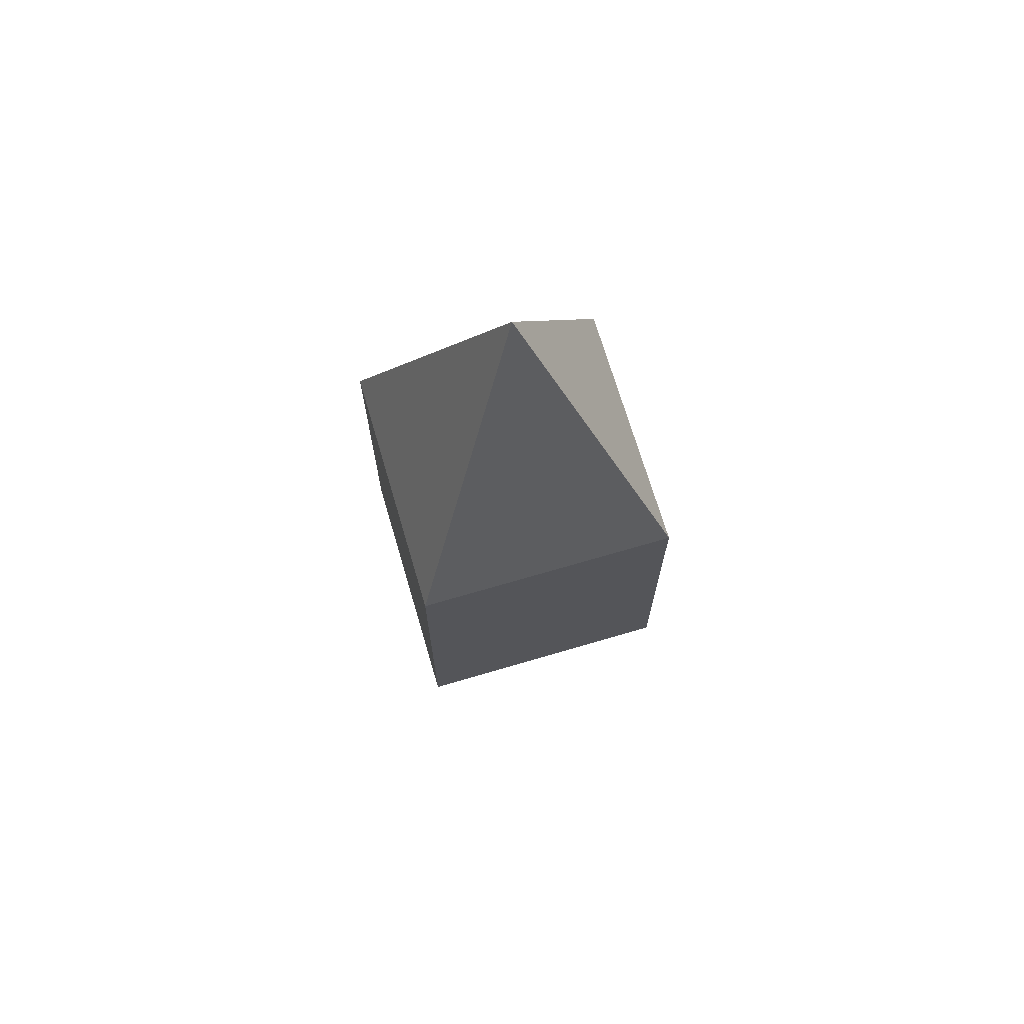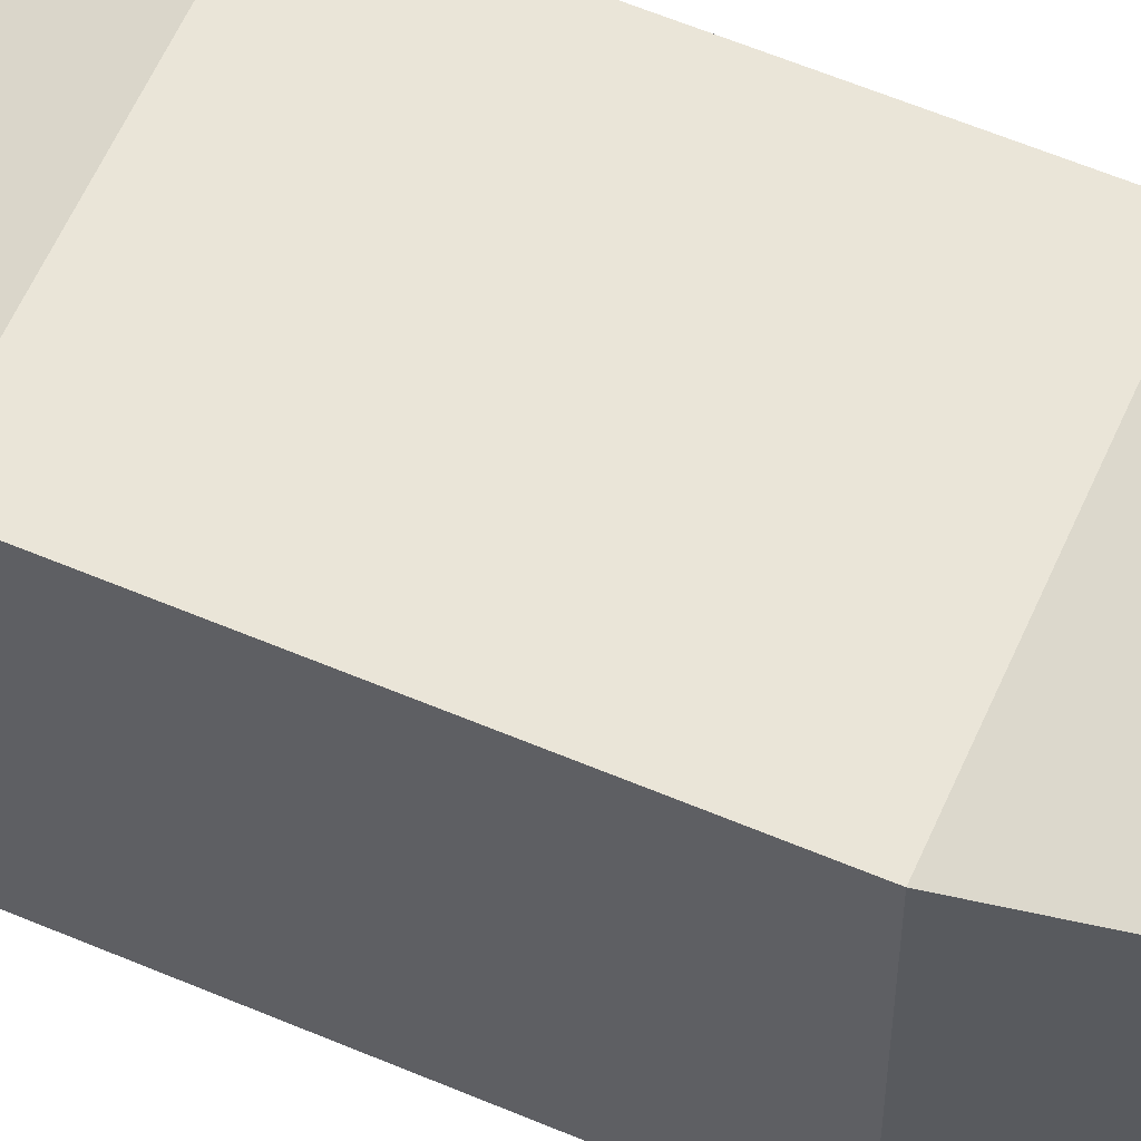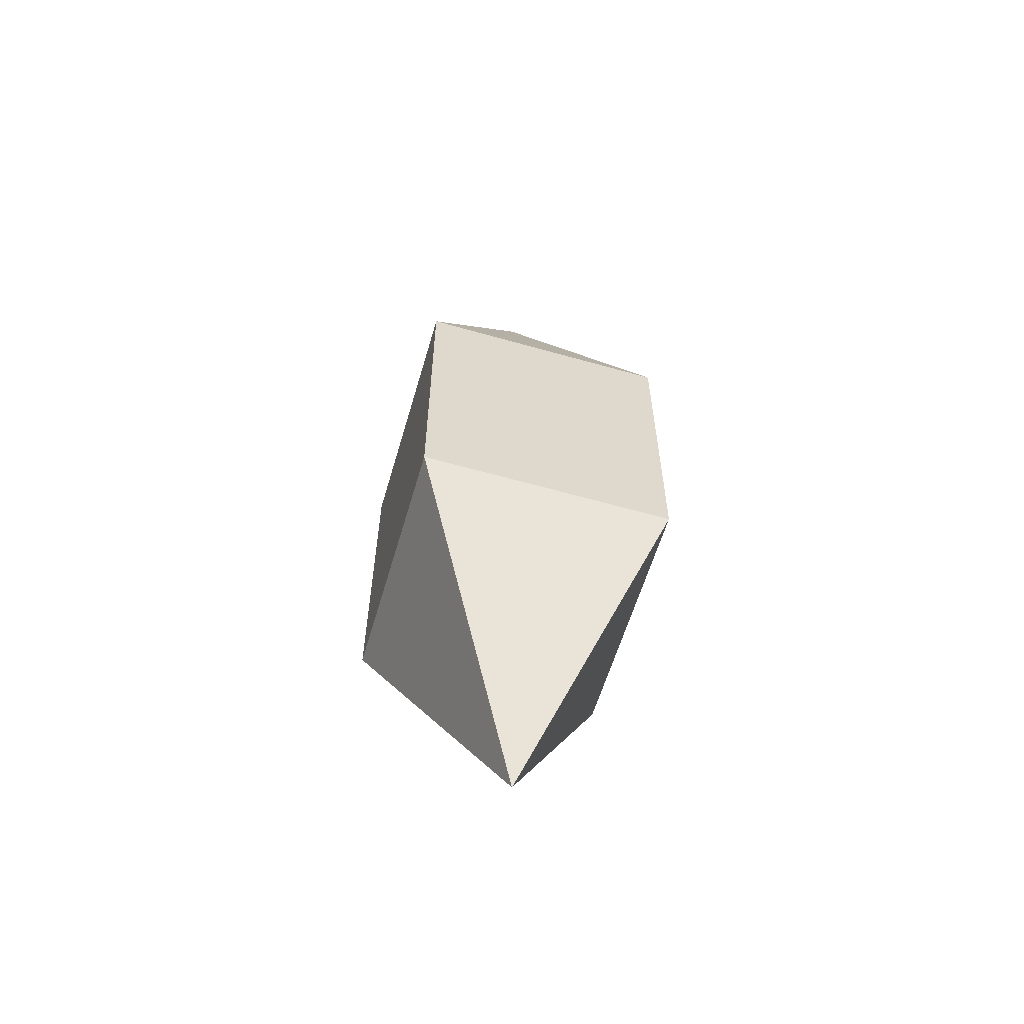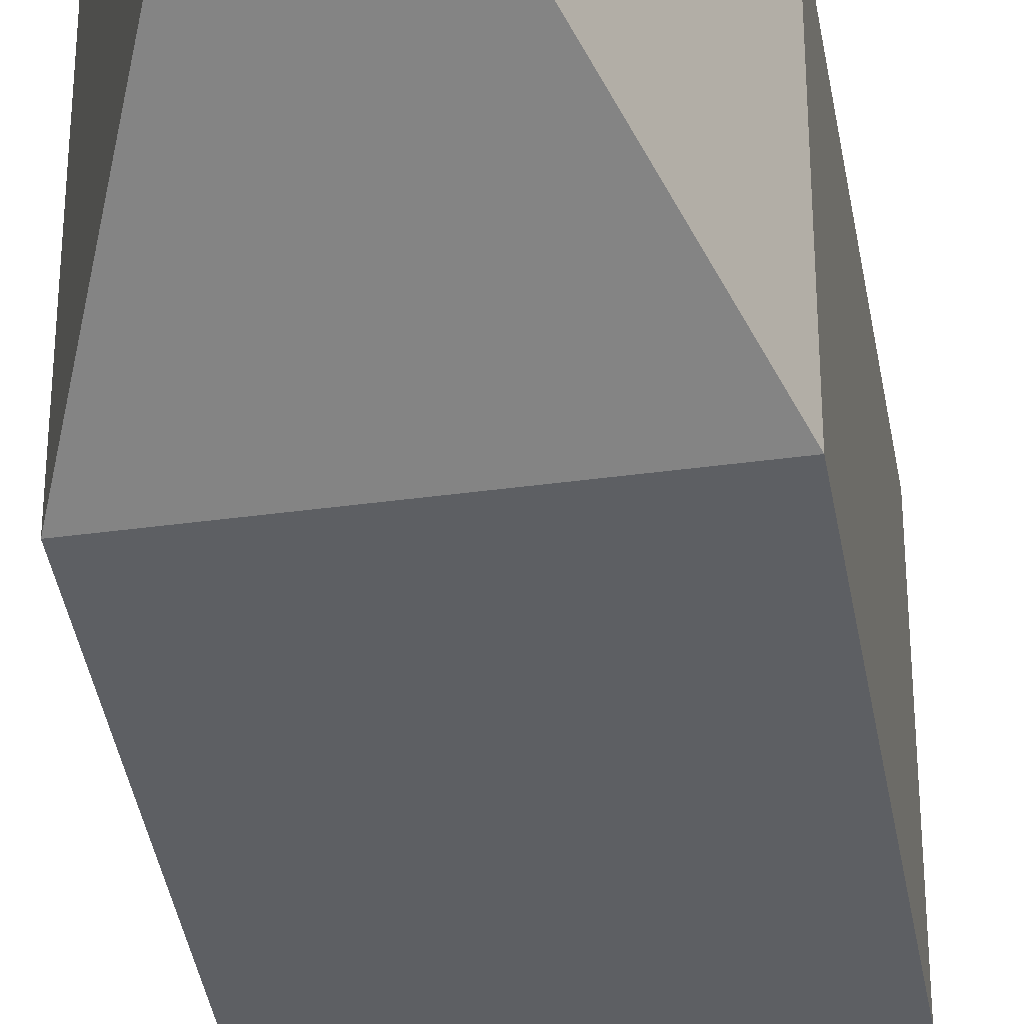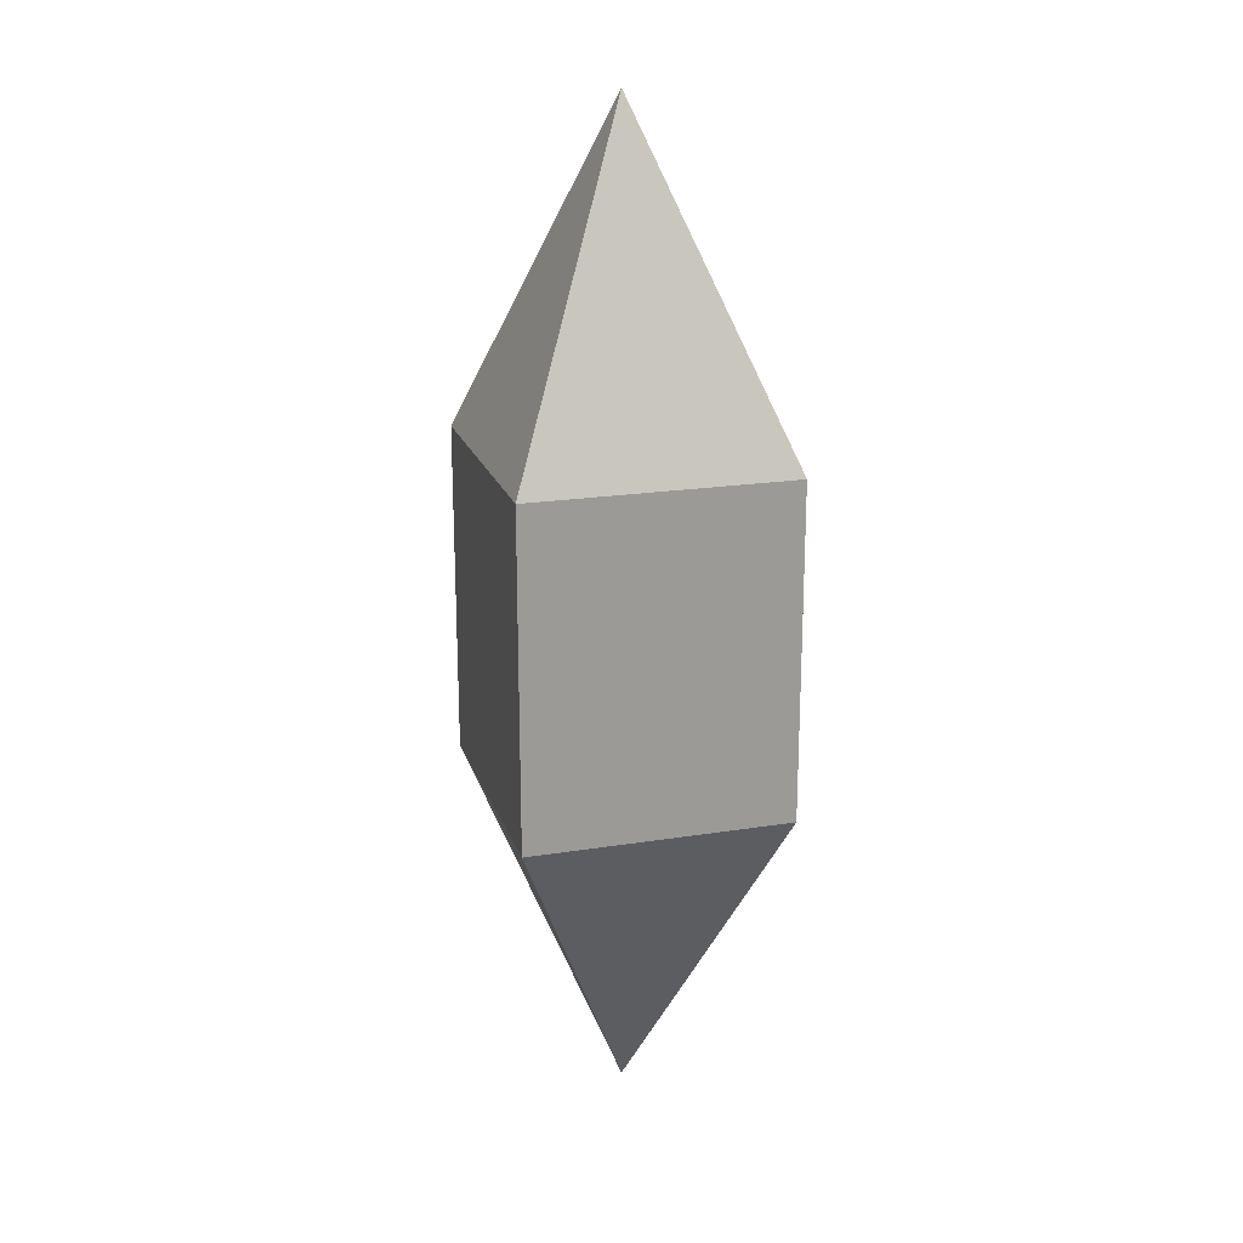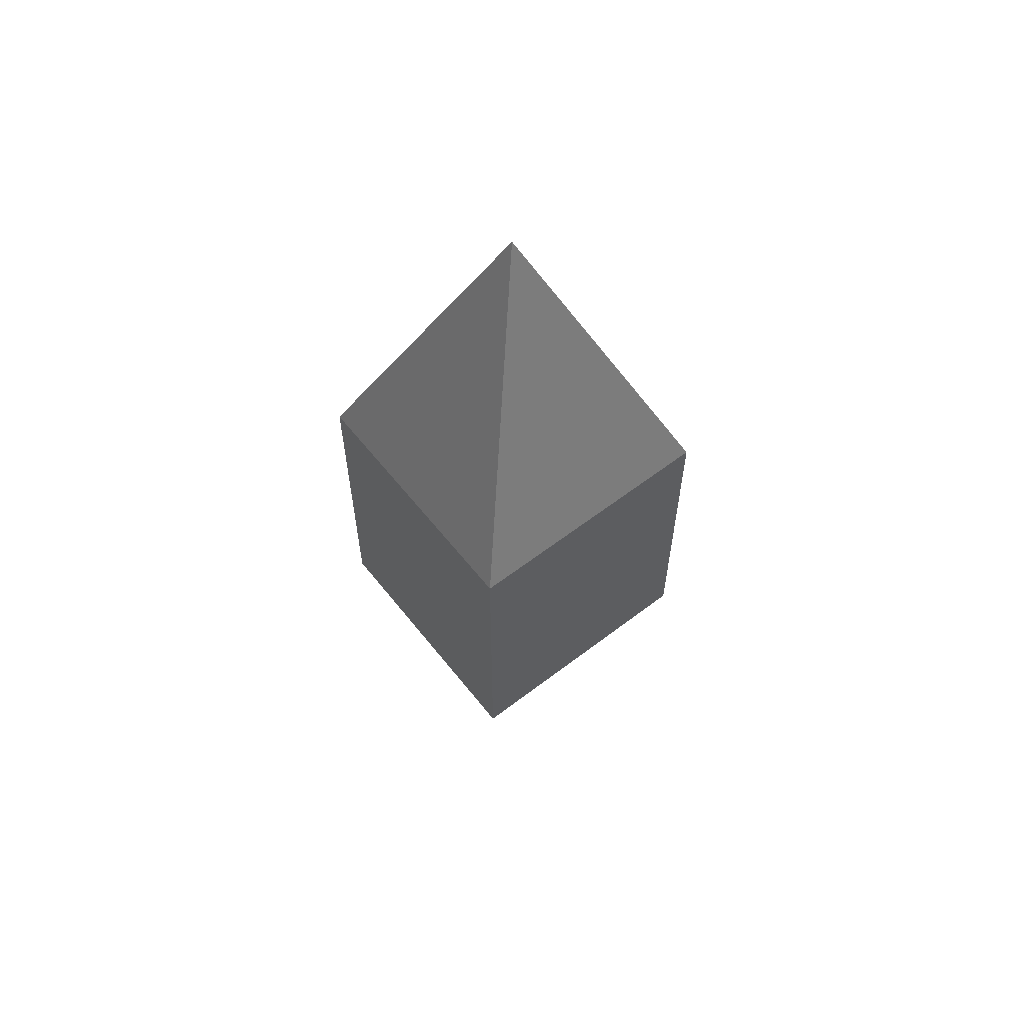
<metadata>
{"format":"obj","ext":"obj","renderer":"f3d","projection":"perspective","resolution":1024,"background":"white","views":[{"elev":70.0,"azim":-16.4,"up":"+Y"},{"elev":59.4,"azim":113.6,"up":"+Z"},{"elev":-59.5,"azim":-16.3,"up":"+Y"},{"elev":-40.1,"azim":9.5,"up":"+Z"},{"elev":20.3,"azim":163.8,"up":"+Y"},{"elev":60.2,"azim":-38.1,"up":"+Y"}]}
</metadata>
<code>
o Cube.003
v 0.2673 1.338 -0.2673
v 0.2673 1.338 0.2673
v -0.2673 1.338 0.2673
v -0.2673 1.338 -0.2673
v 0.2673 1.338 0
v -0.2673 1.338 -0
v 0 1.338 -0.2673
v -0 1.338 0.2673
v -0 2 0
v 0.2673 0.6621 -0.2673
v 0.2673 0.6621 0.2673
v -0.2673 0.6621 0.2673
v -0.2673 0.6621 -0.2673
v 0.2673 1 -0.2673
v 0.2673 1 0.2673
v -0.2673 1 0.2673
v -0.2673 1 -0.2673
v 0.2673 0.6621 0
v -0.2673 0.6621 -0
v -0.2673 1 -0
v 0.2673 1 0
v 0 0.6621 -0.2673
v -0 0.6621 0.2673
v 0 1 -0.2673
v -0 1 0.2673
v -0 0 0
f 21 5 2 15
f 25 8 3 16
f 20 6 4 17
f 7 24 17 4
f 16 3 6 20
f 14 1 5 21
f 1 14 24 7
f 15 2 8 25
f 2 9 8
f 9 4 6
f 9 3 8
f 9 6 3
f 9 1 7
f 9 7 4
f 5 9 2
f 9 5 1
f 21 15 11 18
f 25 16 12 23
f 20 17 13 19
f 22 13 17 24
f 16 20 19 12
f 14 21 18 10
f 10 22 24 14
f 15 25 23 11
f 11 23 26
f 26 19 13
f 26 23 12
f 26 12 19
f 26 22 10
f 26 13 22
f 18 11 26
f 26 10 18

</code>
